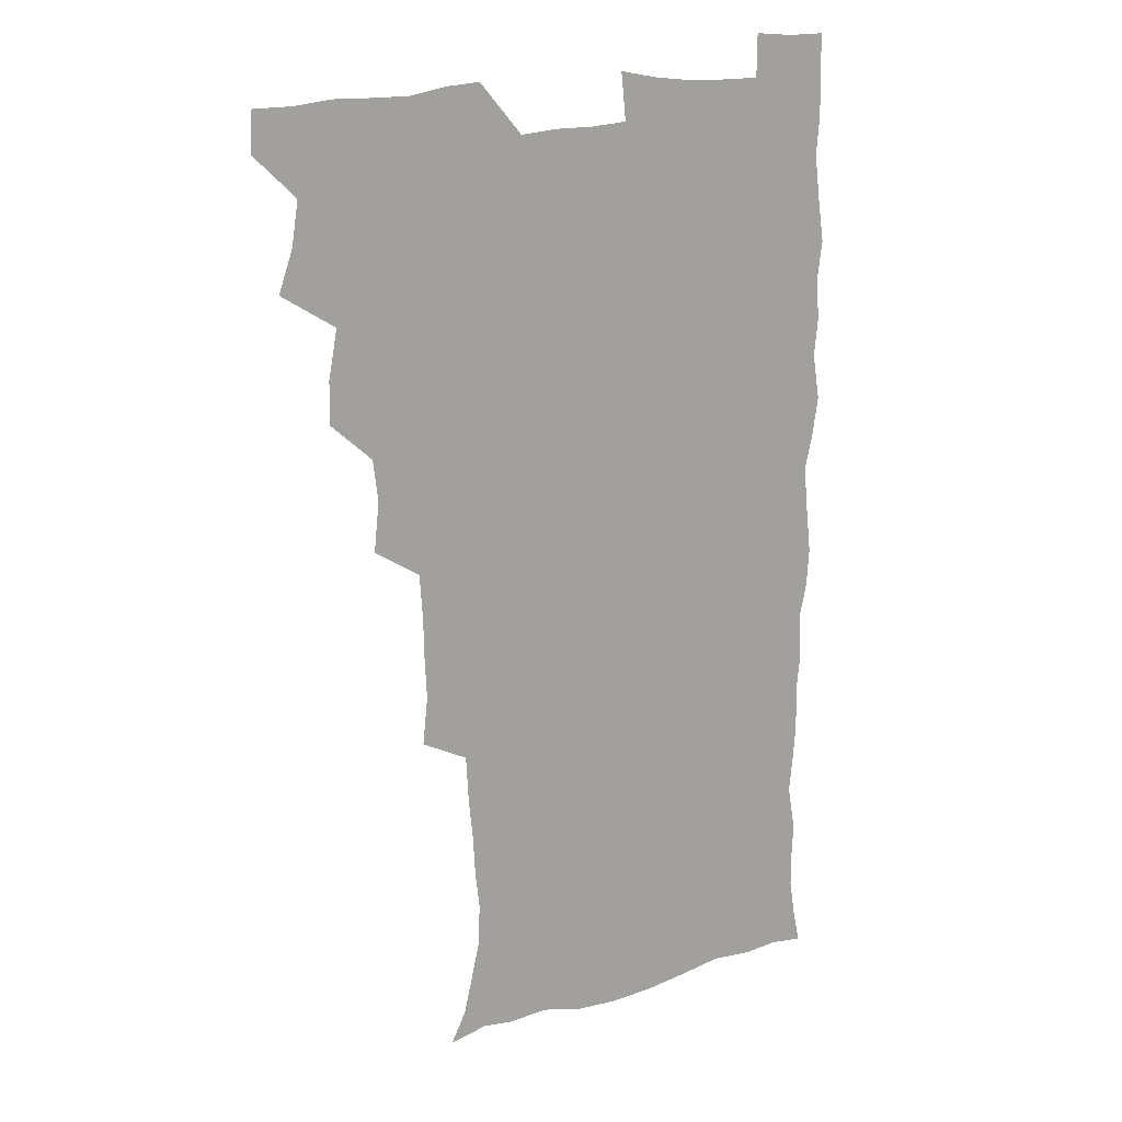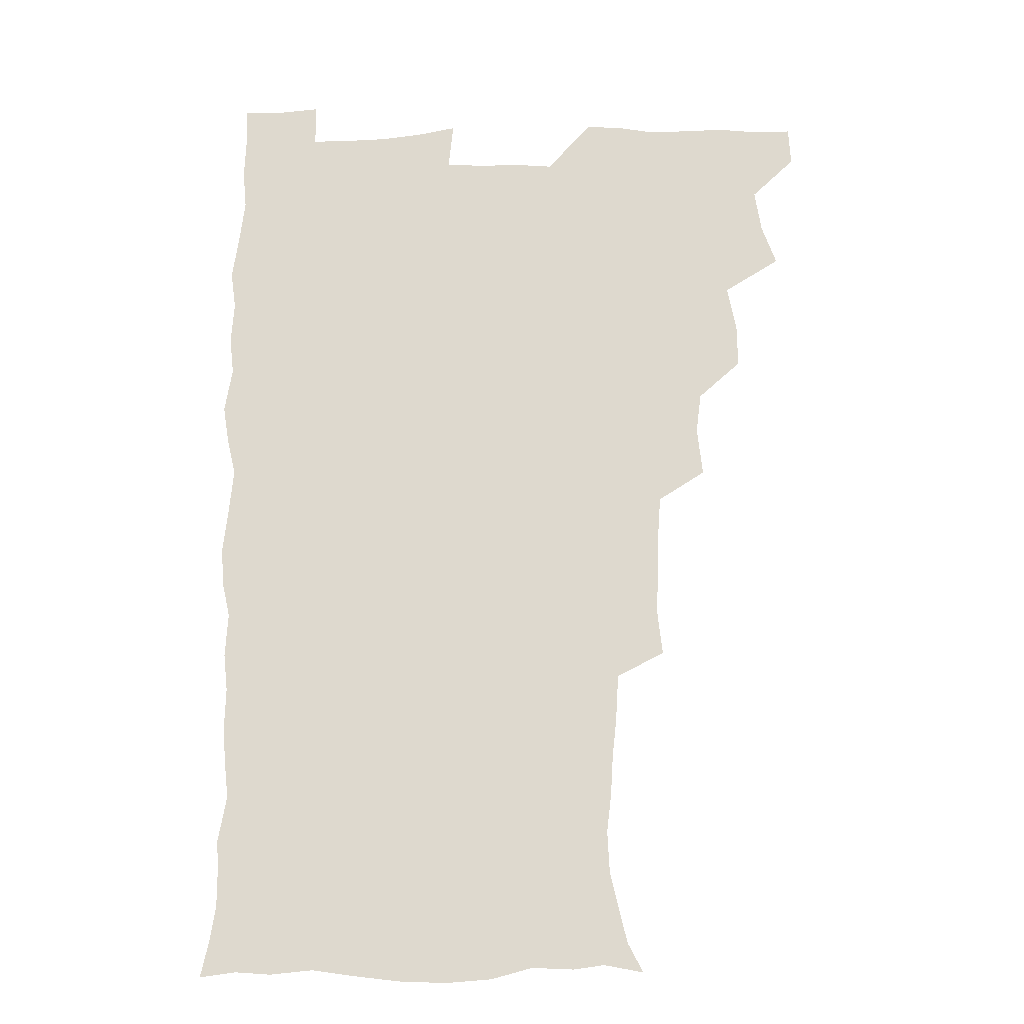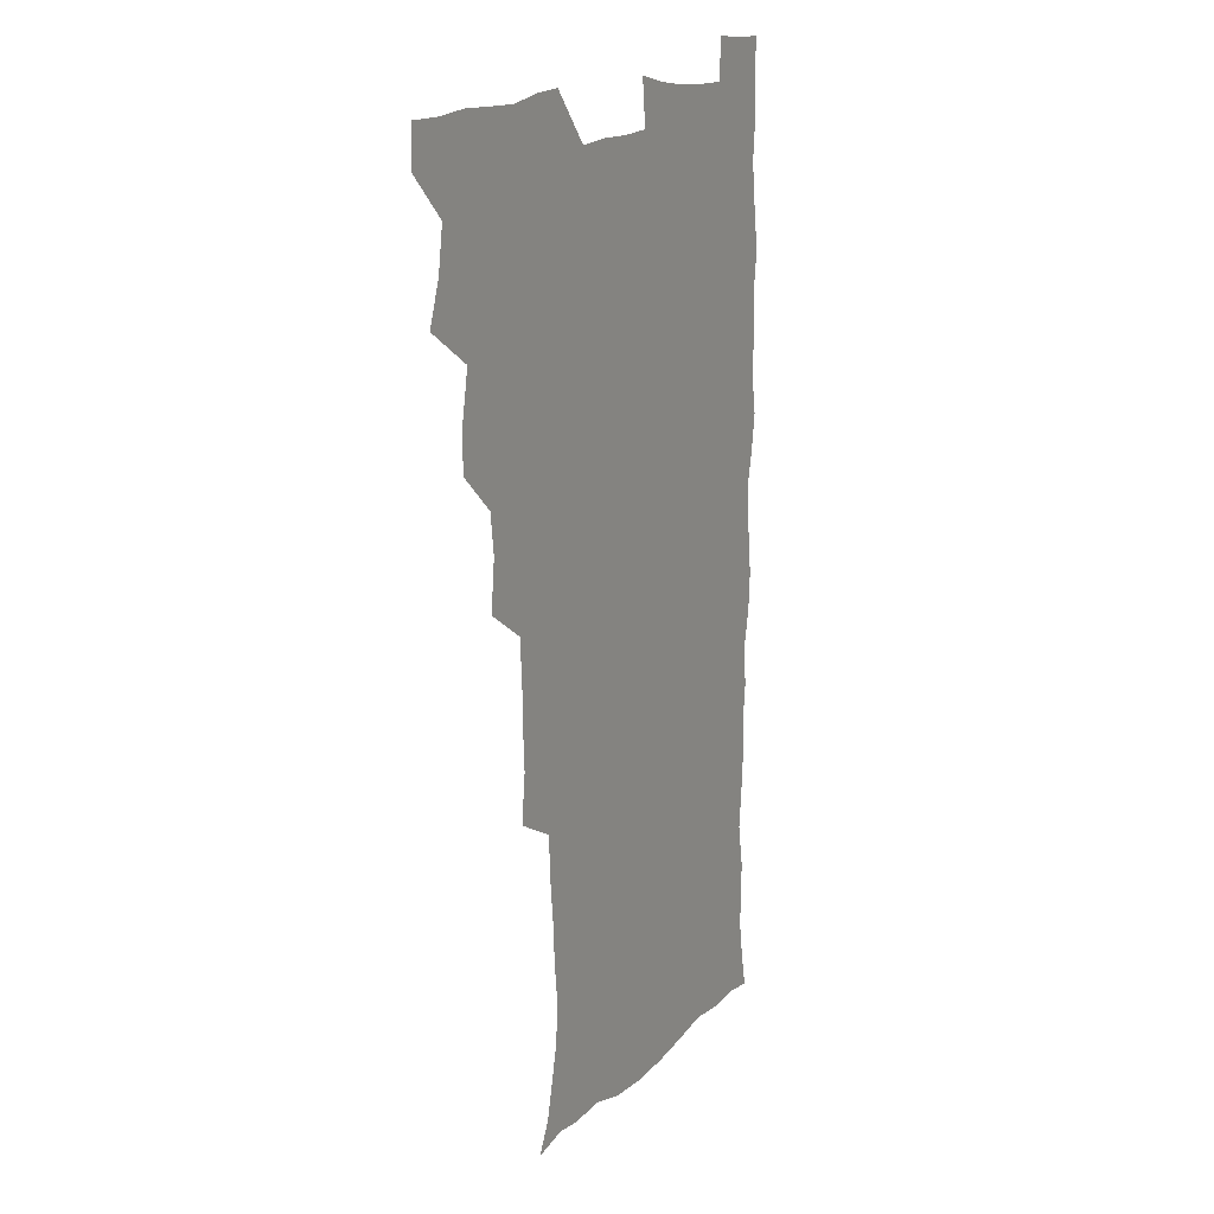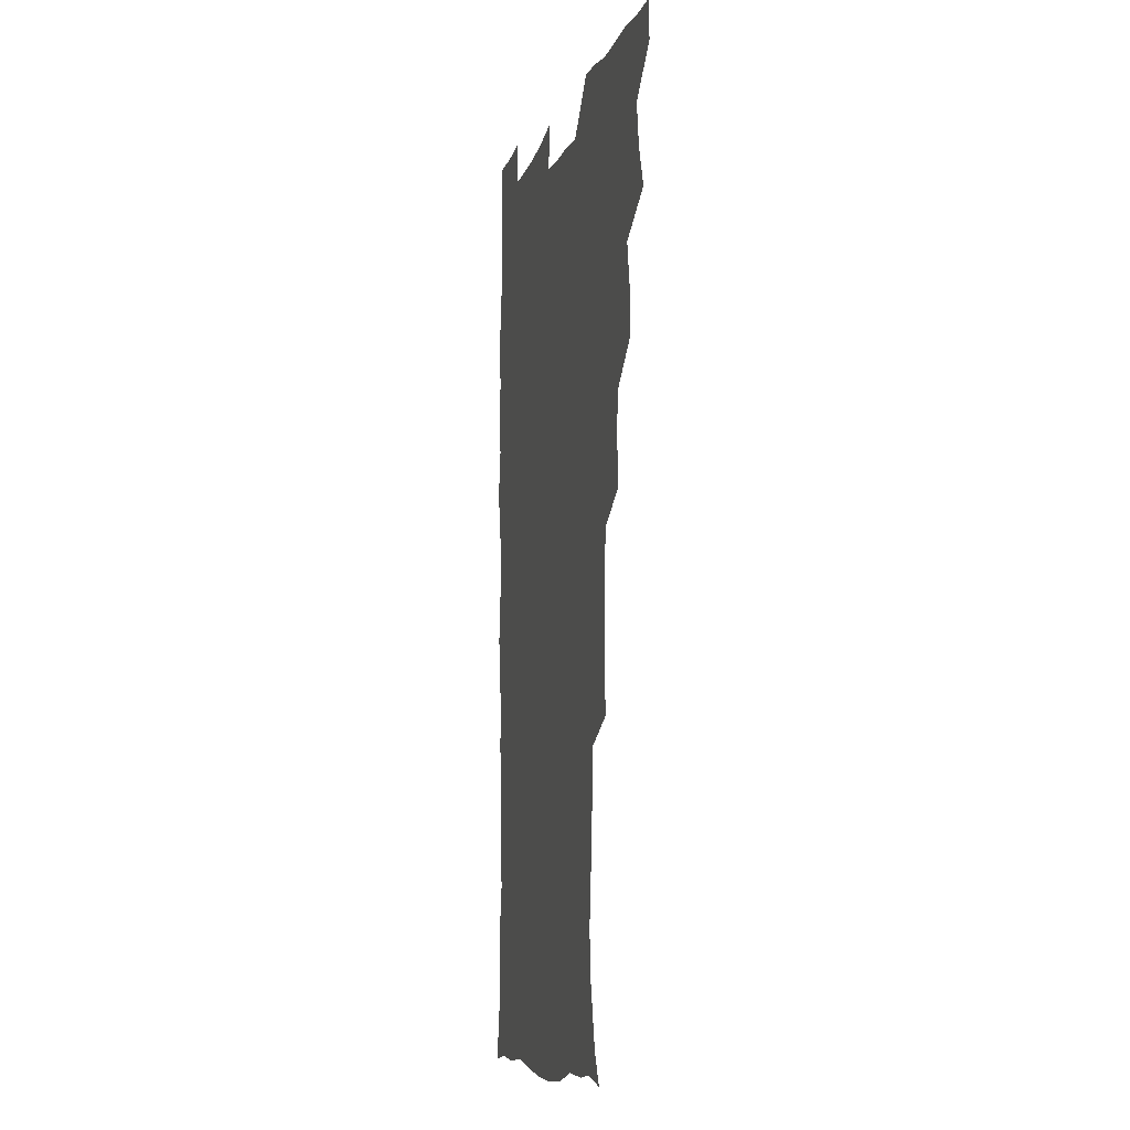
<metadata>
{"format":"obj","ext":"obj","renderer":"f3d","projection":"perspective","resolution":1024,"background":"white","views":[{"elev":16.9,"azim":-32.8,"up":"+Y"},{"elev":-19.4,"azim":-177.5,"up":"+Y"},{"elev":15.2,"azim":-62.2,"up":"+Y"},{"elev":-8.3,"azim":-103.4,"up":"+Y"}]}
</metadata>
<code>
v 480 540.3 0
v 480.8 555.2 0
v 488.5 492.2 0
v 494.1 507.9 0
v 496.7 524.4 0
v 497.1 539.6 0
v 496.1 555.3 0
v 506.6 444.4 0
v 506.6 460.4 0
v 510.1 478.8 0
v 513.8 495.4 0
v 511.7 509.5 0
v 513.4 524.6 0
v 512.9 539.3 0
v 510.8 556.8 0
v 522.9 395.5 0
v 524.9 414.4 0
v 522.9 429.9 0
v 526.6 448.7 0
v 526.7 464.6 0
v 526.2 479.7 0
v 527.5 495.2 0
v 528.3 510.2 0
v 528.5 524.5 0
v 528 538.7 0
v 526 556.4 0
v 541.4 317.8 0
v 543.4 336 0
v 542.6 351 0
v 542.2 367.2 0
v 541 383.9 0
v 540.7 401 0
v 540.9 417.7 0
v 543.7 436.3 0
v 541.9 450.2 0
v 543.2 466.1 0
v 543.8 481.3 0
v 542.5 495.7 0
v 543.3 510.2 0
v 543 524.7 0
v 542.2 539.4 0
v 540.8 556.3 0
v 551.9 190.5 0
v 557.7 201.6 0
v 560.6 213.6 0
v 564.2 229.1 0
v 565 245.2 0
v 563.3 259.6 0
v 562.4 275.3 0
v 560.7 290.3 0
v 559.7 308.4 0
v 559.9 326.6 0
v 559.1 341.8 0
v 558.8 357.6 0
v 558.2 373.1 0
v 557.6 389.1 0
v 558.1 405.8 0
v 558 421.7 0
v 557.8 436.8 0
v 559.5 453.2 0
v 558.2 467 0
v 558.8 481.9 0
v 559.9 496.3 0
v 558.4 510.7 0
v 557.4 525.5 0
v 556.5 540.6 0
v 554.9 558.8 0
v 567 193.4 0
v 569.8 203.9 0
v 576.7 222.3 0
v 578.2 237.8 0
v 578.3 252.9 0
v 577.9 268.3 0
v 576.3 282.2 0
v 574.5 296.3 0
v 575.5 315.7 0
v 575.2 331.6 0
v 574.8 346.5 0
v 574.7 362.3 0
v 573.3 376.4 0
v 573.9 393.1 0
v 572.7 407.2 0
v 573.7 423.6 0
v 573.1 438.1 0
v 573.5 453.4 0
v 573.5 467.9 0
v 573.9 482.5 0
v 573.4 496.6 0
v 573.8 510.5 0
v 572.6 525 0
v 571.2 540.5 0
v 568.7 559.7 0
v 578.6 191.7 0
v 587.3 210.6 0
v 591.2 228 0
v 591.2 241.7 0
v 592.5 259.6 0
v 591.3 272.6 0
v 590 286.3 0
v 590.1 303.4 0
v 589.3 317.9 0
v 588.3 332.1 0
v 589.9 350.7 0
v 589.1 364.3 0
v 588.2 378.8 0
v 588.2 394.4 0
v 588.5 409.6 0
v 588.7 425 0
v 588 439 0
v 588.1 453.8 0
v 588.9 469 0
v 588.5 482.7 0
v 588 496.8 0
v 587.8 511 0
v 586.8 525.9 0
v 585.8 540.3 0
v 594.8 192.5 0
v 601.5 211.3 0
v 603.9 228.4 0
v 604.7 244.2 0
v 604.9 259.5 0
v 604.1 273.5 0
v 603.8 289.3 0
v 603.6 304.7 0
v 603.4 320.8 0
v 603.8 337.4 0
v 603 349.4 0
v 602.9 365.7 0
v 602.8 380.9 0
v 603.3 397 0
v 602.7 410.1 0
v 602.8 425.4 0
v 602.5 439.6 0
v 602.5 454 0
v 602.6 468.5 0
v 602.7 482.7 0
v 603 496.8 0
v 602.4 511.2 0
v 601.2 526.4 0
v 600.4 541.5 0
v 610.5 188.2 0
v 616.4 213.1 0
v 617.9 230.4 0
v 618 245 0
v 618.2 261.2 0
v 617.8 275.3 0
v 617.3 289.5 0
v 617.3 306.6 0
v 617.4 323.1 0
v 617.2 337.6 0
v 616.9 350.7 0
v 616.9 366.3 0
v 616.7 381 0
v 616.7 396.2 0
v 616.5 409.3 0
v 616.9 426 0
v 616.7 439.8 0
v 617 454.7 0
v 617 468.9 0
v 616.9 482.7 0
v 617.1 496.9 0
v 617.2 511 0
v 617.2 525 0
v 615.8 541.4 0
v 628.1 186.9 0
v 630.8 211.6 0
v 631.4 230.3 0
v 631.6 246.3 0
v 631.6 262 0
v 631.4 276.3 0
v 631.2 292.1 0
v 631.1 306.9 0
v 630.9 322.4 0
v 630.8 337.1 0
v 630.8 351.5 0
v 630.7 366.1 0
v 630.7 381.9 0
v 630.6 395.9 0
v 630.7 410.6 0
v 630.8 426.2 0
v 630.8 440 0
v 631 454.6 0
v 631.1 468.7 0
v 631.2 482.7 0
v 631.4 497 0
v 631.4 511 0
v 631.5 524.8 0
v 630.6 542.4 0
v 628.7 560.6 0
v 646 187.6 0
v 645.7 212.9 0
v 645.3 230.4 0
v 645.2 244.9 0
v 644.9 261.8 0
v 645.1 277.1 0
v 644.8 291.9 0
v 644.5 308.2 0
v 644.5 322.6 0
v 644.6 336.3 0
v 644.6 350.7 0
v 644.5 366.9 0
v 644.5 381.6 0
v 644.6 396 0
v 644.7 410.7 0
v 644.6 425.9 0
v 644.9 440 0
v 645 454.5 0
v 645.3 468.7 0
v 645.6 483.3 0
v 645.7 497.2 0
v 645.7 511 0
v 645.7 525.5 0
v 645.5 540.9 0
v 644.1 557.6 0
v 663.7 189.7 0
v 660.6 212.1 0
v 659.4 229 0
v 658.7 245.1 0
v 660.4 256.6 0
v 658.5 275.8 0
v 658.4 290.9 0
v 658.3 306.2 0
v 658 322.1 0
v 658.1 336.7 0
v 658.3 351.2 0
v 658.2 366.2 0
v 658.4 381 0
v 658.7 395 0
v 658.7 410.2 0
v 659.1 424.6 0
v 659.1 439.5 0
v 659.7 453.5 0
v 659.5 468.5 0
v 659.7 482.9 0
v 659.7 497.2 0
v 660.2 511.4 0
v 660.3 525.8 0
v 660.5 540 0
v 659.6 555.8 0
v 680 192 0
v 675.8 210.8 0
v 673 229.5 0
v 673.3 242.7 0
v 672.9 257.7 0
v 671.1 277.4 0
v 671.8 290.4 0
v 671.2 307.1 0
v 671.2 321.8 0
v 671.7 335.8 0
v 672.2 349.9 0
v 671.7 365.9 0
v 672.4 379.7 0
v 672.7 394.2 0
v 674 407.8 0
v 673.8 423 0
v 673.2 438.7 0
v 673.9 453 0
v 673.9 467.8 0
v 673.4 483.2 0
v 674 497.1 0
v 674.4 511.2 0
v 674.9 525.8 0
v 675 540.4 0
v 675 555.3 0
v 696.6 190.4 0
v 691 208.8 0
v 686.7 228.3 0
v 686.8 242.1 0
v 685.8 258.2 0
v 686.1 272.5 0
v 685.1 289 0
v 685.8 303.1 0
v 684.2 320.2 0
v 686.2 333 0
v 686.3 347.9 0
v 687.4 362.1 0
v 686.7 377.8 0
v 687.3 392.2 0
v 688.2 406.5 0
v 687.7 422.3 0
v 688.7 436.4 0
v 688.5 451.9 0
v 688.7 466.7 0
v 688.3 481.9 0
v 689 496.2 0
v 689 511 0
v 689.5 525.5 0
v 689.8 540 0
v 690.1 555.2 0
v 690.3 571.6 0
v 710.1 191.4 0
v 705.4 207.5 0
v 703.6 222.2 0
v 702.1 237.4 0
v 699.8 254.4 0
v 700.1 268.6 0
v 700.3 283.5 0
v 700.1 299.1 0
v 701.1 313.4 0
v 701.4 328.4 0
v 701.9 343.3 0
v 703.8 357.2 0
v 703.4 372.9 0
v 702.8 388.6 0
v 703.3 403.7 0
v 703 419.7 0
v 702.8 435 0
v 704.8 448.9 0
v 704.8 464.3 0
v 702.8 480.8 0
v 704.7 494.7 0
v 704.5 510 0
v 704.2 525.2 0
v 704.4 539.7 0
v 705.5 555.1 0
v 705.8 570.3 0
v 723.9 189.6 0
v 720.9 203.1 0
v 718.7 217 0
v 718.8 229.7 0
v 719.5 242.9 0
v 716.3 260.4 0
v 717.9 273.9 0
v 719 288.3 0
v 718.6 304.5 0
v 720.1 319.1 0
v 719.1 335.9 0
v 722.1 349.5 0
v 723.1 364.3 0
v 721.2 381.4 0
v 719.5 398.9 0
v 722.8 412.9 0
v 725.1 427.5 0
v 722.2 444.9 0
v 723.8 459.5 0
v 722.7 475.8 0
v 724.7 490.3 0
v 722.2 507.2 0
v 720.1 524.4 0
v 721.5 539.7 0
v 720.9 555.1 0
v 721.1 570.4 0
f 5 6 1
f 1 6 2
f 6 7 2
f 10 11 3
f 3 11 4
f 11 12 4
f 4 12 5
f 12 13 5
f 5 13 6
f 13 14 6
f 6 14 7
f 14 15 7
f 18 19 8
f 8 19 9
f 19 20 9
f 9 20 10
f 20 21 10
f 10 21 11
f 21 22 11
f 11 22 12
f 22 23 12
f 12 23 13
f 23 24 13
f 13 24 14
f 24 25 14
f 14 25 15
f 25 26 15
f 31 32 16
f 16 32 17
f 32 33 17
f 17 33 18
f 33 34 18
f 18 34 19
f 34 35 19
f 19 35 20
f 35 36 20
f 20 36 21
f 36 37 21
f 21 37 22
f 37 38 22
f 22 38 23
f 38 39 23
f 23 39 24
f 39 40 24
f 24 40 25
f 40 41 25
f 25 41 26
f 41 42 26
f 51 52 27
f 27 52 28
f 52 53 28
f 28 53 29
f 53 54 29
f 29 54 30
f 54 55 30
f 30 55 31
f 55 56 31
f 31 56 32
f 56 57 32
f 32 57 33
f 57 58 33
f 33 58 34
f 58 59 34
f 34 59 35
f 59 60 35
f 35 60 36
f 60 61 36
f 36 61 37
f 61 62 37
f 37 62 38
f 62 63 38
f 38 63 39
f 63 64 39
f 39 64 40
f 64 65 40
f 40 65 41
f 65 66 41
f 41 66 42
f 66 67 42
f 43 68 44
f 68 69 44
f 44 69 45
f 69 70 45
f 45 70 46
f 70 71 46
f 46 71 47
f 71 72 47
f 47 72 48
f 72 73 48
f 48 73 49
f 73 74 49
f 49 74 50
f 74 75 50
f 50 75 51
f 75 76 51
f 51 76 52
f 76 77 52
f 52 77 53
f 77 78 53
f 53 78 54
f 78 79 54
f 54 79 55
f 79 80 55
f 55 80 56
f 80 81 56
f 56 81 57
f 81 82 57
f 57 82 58
f 82 83 58
f 58 83 59
f 83 84 59
f 59 84 60
f 84 85 60
f 60 85 61
f 85 86 61
f 61 86 62
f 86 87 62
f 62 87 63
f 87 88 63
f 63 88 64
f 88 89 64
f 64 89 65
f 89 90 65
f 65 90 66
f 90 91 66
f 66 91 67
f 91 92 67
f 68 93 69
f 93 94 69
f 69 94 70
f 94 95 70
f 70 95 71
f 95 96 71
f 71 96 72
f 96 97 72
f 72 97 73
f 97 98 73
f 73 98 74
f 98 99 74
f 74 99 75
f 99 100 75
f 75 100 76
f 100 101 76
f 76 101 77
f 101 102 77
f 77 102 78
f 102 103 78
f 78 103 79
f 103 104 79
f 79 104 80
f 104 105 80
f 80 105 81
f 105 106 81
f 81 106 82
f 106 107 82
f 82 107 83
f 107 108 83
f 83 108 84
f 108 109 84
f 84 109 85
f 109 110 85
f 85 110 86
f 110 111 86
f 86 111 87
f 111 112 87
f 87 112 88
f 112 113 88
f 88 113 89
f 113 114 89
f 89 114 90
f 114 115 90
f 90 115 91
f 115 116 91
f 91 116 92
f 93 117 94
f 117 118 94
f 94 118 95
f 118 119 95
f 95 119 96
f 119 120 96
f 96 120 97
f 120 121 97
f 97 121 98
f 121 122 98
f 98 122 99
f 122 123 99
f 99 123 100
f 123 124 100
f 100 124 101
f 124 125 101
f 101 125 102
f 125 126 102
f 102 126 103
f 126 127 103
f 103 127 104
f 127 128 104
f 104 128 105
f 128 129 105
f 105 129 106
f 129 130 106
f 106 130 107
f 130 131 107
f 107 131 108
f 131 132 108
f 108 132 109
f 132 133 109
f 109 133 110
f 133 134 110
f 110 134 111
f 134 135 111
f 111 135 112
f 135 136 112
f 112 136 113
f 136 137 113
f 113 137 114
f 137 138 114
f 114 138 115
f 138 139 115
f 115 139 116
f 139 140 116
f 117 141 118
f 141 142 118
f 118 142 119
f 142 143 119
f 119 143 120
f 143 144 120
f 120 144 121
f 144 145 121
f 121 145 122
f 145 146 122
f 122 146 123
f 146 147 123
f 123 147 124
f 147 148 124
f 124 148 125
f 148 149 125
f 125 149 126
f 149 150 126
f 126 150 127
f 150 151 127
f 127 151 128
f 151 152 128
f 128 152 129
f 152 153 129
f 129 153 130
f 153 154 130
f 130 154 131
f 154 155 131
f 131 155 132
f 155 156 132
f 132 156 133
f 156 157 133
f 133 157 134
f 157 158 134
f 134 158 135
f 158 159 135
f 135 159 136
f 159 160 136
f 136 160 137
f 160 161 137
f 137 161 138
f 161 162 138
f 138 162 139
f 162 163 139
f 139 163 140
f 163 164 140
f 141 165 142
f 165 166 142
f 142 166 143
f 166 167 143
f 143 167 144
f 167 168 144
f 144 168 145
f 168 169 145
f 145 169 146
f 169 170 146
f 146 170 147
f 170 171 147
f 147 171 148
f 171 172 148
f 148 172 149
f 172 173 149
f 149 173 150
f 173 174 150
f 150 174 151
f 174 175 151
f 151 175 152
f 175 176 152
f 152 176 153
f 176 177 153
f 153 177 154
f 177 178 154
f 154 178 155
f 178 179 155
f 155 179 156
f 179 180 156
f 156 180 157
f 180 181 157
f 157 181 158
f 181 182 158
f 158 182 159
f 182 183 159
f 159 183 160
f 183 184 160
f 160 184 161
f 184 185 161
f 161 185 162
f 185 186 162
f 162 186 163
f 186 187 163
f 163 187 164
f 187 188 164
f 165 190 166
f 190 191 166
f 166 191 167
f 191 192 167
f 167 192 168
f 192 193 168
f 168 193 169
f 193 194 169
f 169 194 170
f 194 195 170
f 170 195 171
f 195 196 171
f 171 196 172
f 196 197 172
f 172 197 173
f 197 198 173
f 173 198 174
f 198 199 174
f 174 199 175
f 199 200 175
f 175 200 176
f 200 201 176
f 176 201 177
f 201 202 177
f 177 202 178
f 202 203 178
f 178 203 179
f 203 204 179
f 179 204 180
f 204 205 180
f 180 205 181
f 205 206 181
f 181 206 182
f 206 207 182
f 182 207 183
f 207 208 183
f 183 208 184
f 208 209 184
f 184 209 185
f 209 210 185
f 185 210 186
f 210 211 186
f 186 211 187
f 211 212 187
f 187 212 188
f 212 213 188
f 188 213 189
f 213 214 189
f 190 215 191
f 215 216 191
f 191 216 192
f 216 217 192
f 192 217 193
f 217 218 193
f 193 218 194
f 218 219 194
f 194 219 195
f 219 220 195
f 195 220 196
f 220 221 196
f 196 221 197
f 221 222 197
f 197 222 198
f 222 223 198
f 198 223 199
f 223 224 199
f 199 224 200
f 224 225 200
f 200 225 201
f 225 226 201
f 201 226 202
f 226 227 202
f 202 227 203
f 227 228 203
f 203 228 204
f 228 229 204
f 204 229 205
f 229 230 205
f 205 230 206
f 230 231 206
f 206 231 207
f 231 232 207
f 207 232 208
f 232 233 208
f 208 233 209
f 233 234 209
f 209 234 210
f 234 235 210
f 210 235 211
f 235 236 211
f 211 236 212
f 236 237 212
f 212 237 213
f 237 238 213
f 213 238 214
f 238 239 214
f 215 240 216
f 240 241 216
f 216 241 217
f 241 242 217
f 217 242 218
f 242 243 218
f 218 243 219
f 243 244 219
f 219 244 220
f 244 245 220
f 220 245 221
f 245 246 221
f 221 246 222
f 246 247 222
f 222 247 223
f 247 248 223
f 223 248 224
f 248 249 224
f 224 249 225
f 249 250 225
f 225 250 226
f 250 251 226
f 226 251 227
f 251 252 227
f 227 252 228
f 252 253 228
f 228 253 229
f 253 254 229
f 229 254 230
f 254 255 230
f 230 255 231
f 255 256 231
f 231 256 232
f 256 257 232
f 232 257 233
f 257 258 233
f 233 258 234
f 258 259 234
f 234 259 235
f 259 260 235
f 235 260 236
f 260 261 236
f 236 261 237
f 261 262 237
f 237 262 238
f 262 263 238
f 238 263 239
f 263 264 239
f 240 265 241
f 265 266 241
f 241 266 242
f 266 267 242
f 242 267 243
f 267 268 243
f 243 268 244
f 268 269 244
f 244 269 245
f 269 270 245
f 245 270 246
f 270 271 246
f 246 271 247
f 271 272 247
f 247 272 248
f 272 273 248
f 248 273 249
f 273 274 249
f 249 274 250
f 274 275 250
f 250 275 251
f 275 276 251
f 251 276 252
f 276 277 252
f 252 277 253
f 277 278 253
f 253 278 254
f 278 279 254
f 254 279 255
f 279 280 255
f 255 280 256
f 280 281 256
f 256 281 257
f 281 282 257
f 257 282 258
f 282 283 258
f 258 283 259
f 283 284 259
f 259 284 260
f 284 285 260
f 260 285 261
f 285 286 261
f 261 286 262
f 286 287 262
f 262 287 263
f 287 288 263
f 263 288 264
f 288 289 264
f 265 291 266
f 291 292 266
f 266 292 267
f 292 293 267
f 267 293 268
f 293 294 268
f 268 294 269
f 294 295 269
f 269 295 270
f 295 296 270
f 270 296 271
f 296 297 271
f 271 297 272
f 297 298 272
f 272 298 273
f 298 299 273
f 273 299 274
f 299 300 274
f 274 300 275
f 300 301 275
f 275 301 276
f 301 302 276
f 276 302 277
f 302 303 277
f 277 303 278
f 303 304 278
f 278 304 279
f 304 305 279
f 279 305 280
f 305 306 280
f 280 306 281
f 306 307 281
f 281 307 282
f 307 308 282
f 282 308 283
f 308 309 283
f 283 309 284
f 309 310 284
f 284 310 285
f 310 311 285
f 285 311 286
f 311 312 286
f 286 312 287
f 312 313 287
f 287 313 288
f 313 314 288
f 288 314 289
f 314 315 289
f 289 315 290
f 315 316 290
f 291 317 292
f 317 318 292
f 292 318 293
f 318 319 293
f 293 319 294
f 319 320 294
f 294 320 295
f 320 321 295
f 295 321 296
f 321 322 296
f 296 322 297
f 322 323 297
f 297 323 298
f 323 324 298
f 298 324 299
f 324 325 299
f 299 325 300
f 325 326 300
f 300 326 301
f 326 327 301
f 301 327 302
f 327 328 302
f 302 328 303
f 328 329 303
f 303 329 304
f 329 330 304
f 304 330 305
f 330 331 305
f 305 331 306
f 331 332 306
f 306 332 307
f 332 333 307
f 307 333 308
f 333 334 308
f 308 334 309
f 334 335 309
f 309 335 310
f 335 336 310
f 310 336 311
f 336 337 311
f 311 337 312
f 337 338 312
f 312 338 313
f 338 339 313
f 313 339 314
f 339 340 314
f 314 340 315
f 340 341 315
f 315 341 316
f 341 342 316

</code>
